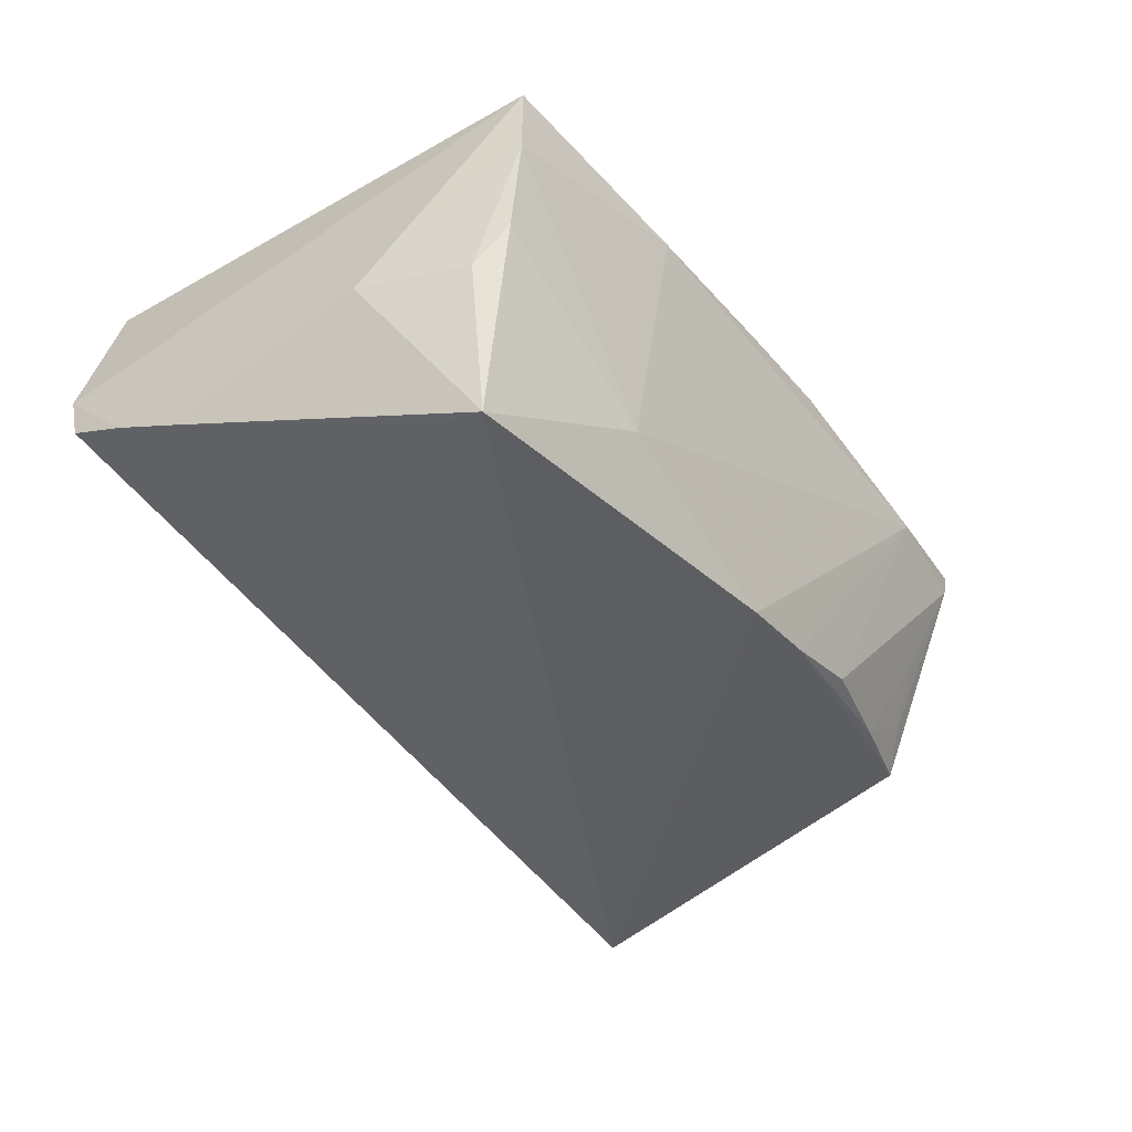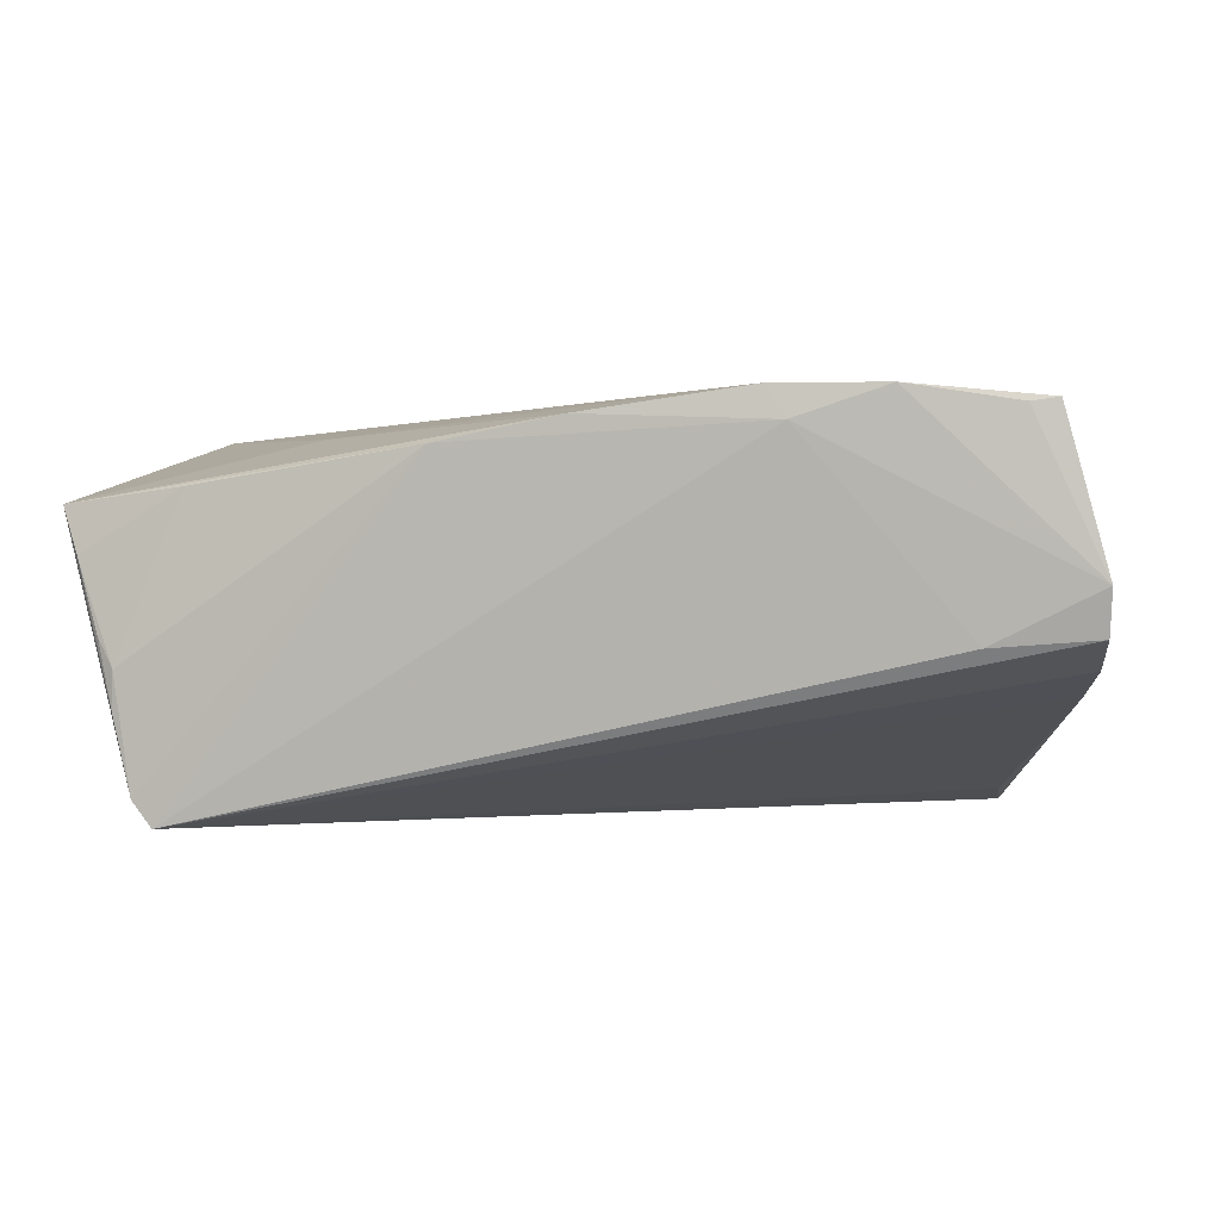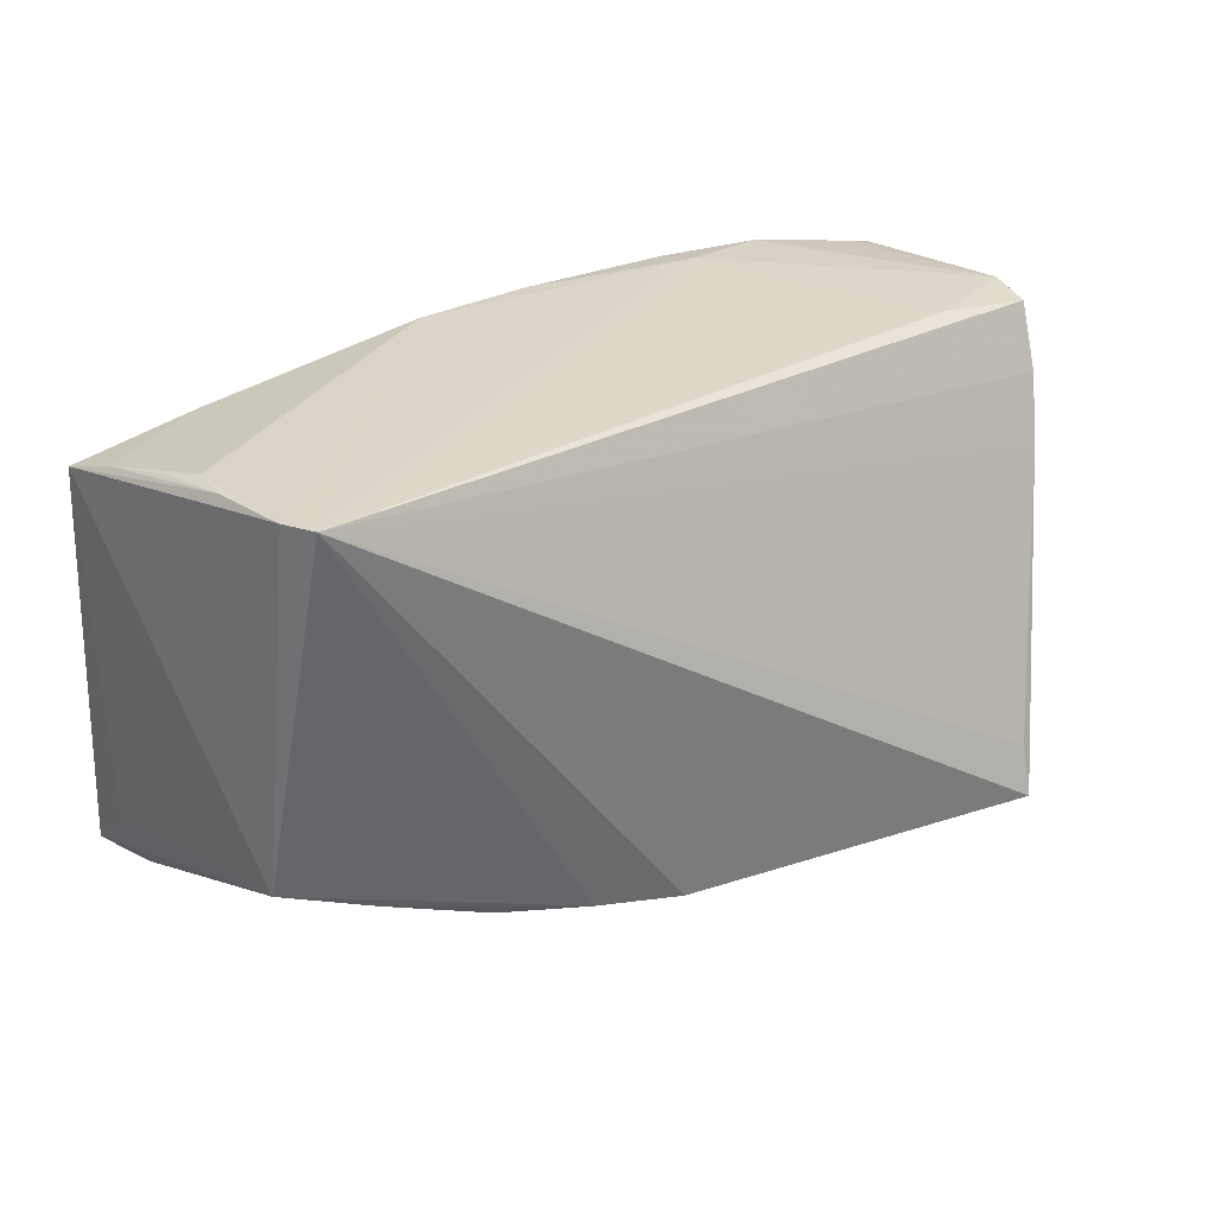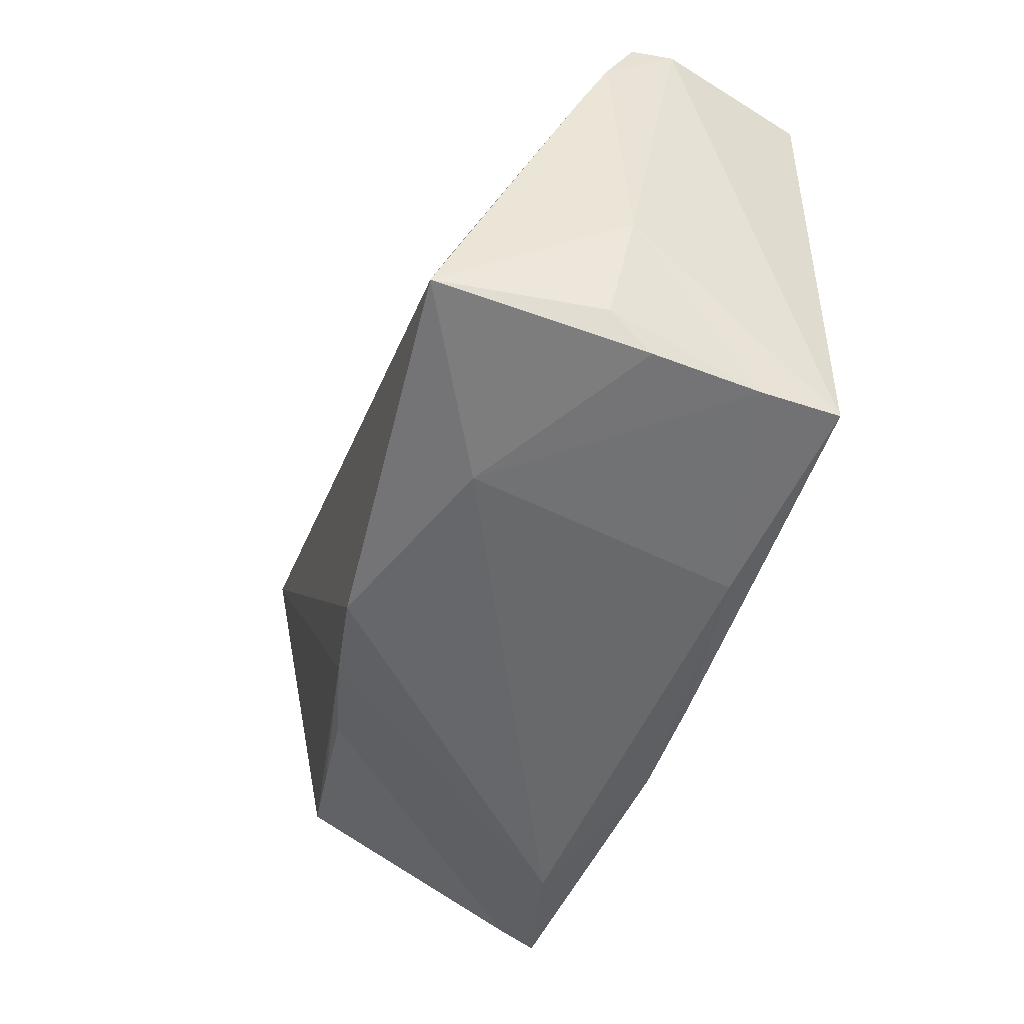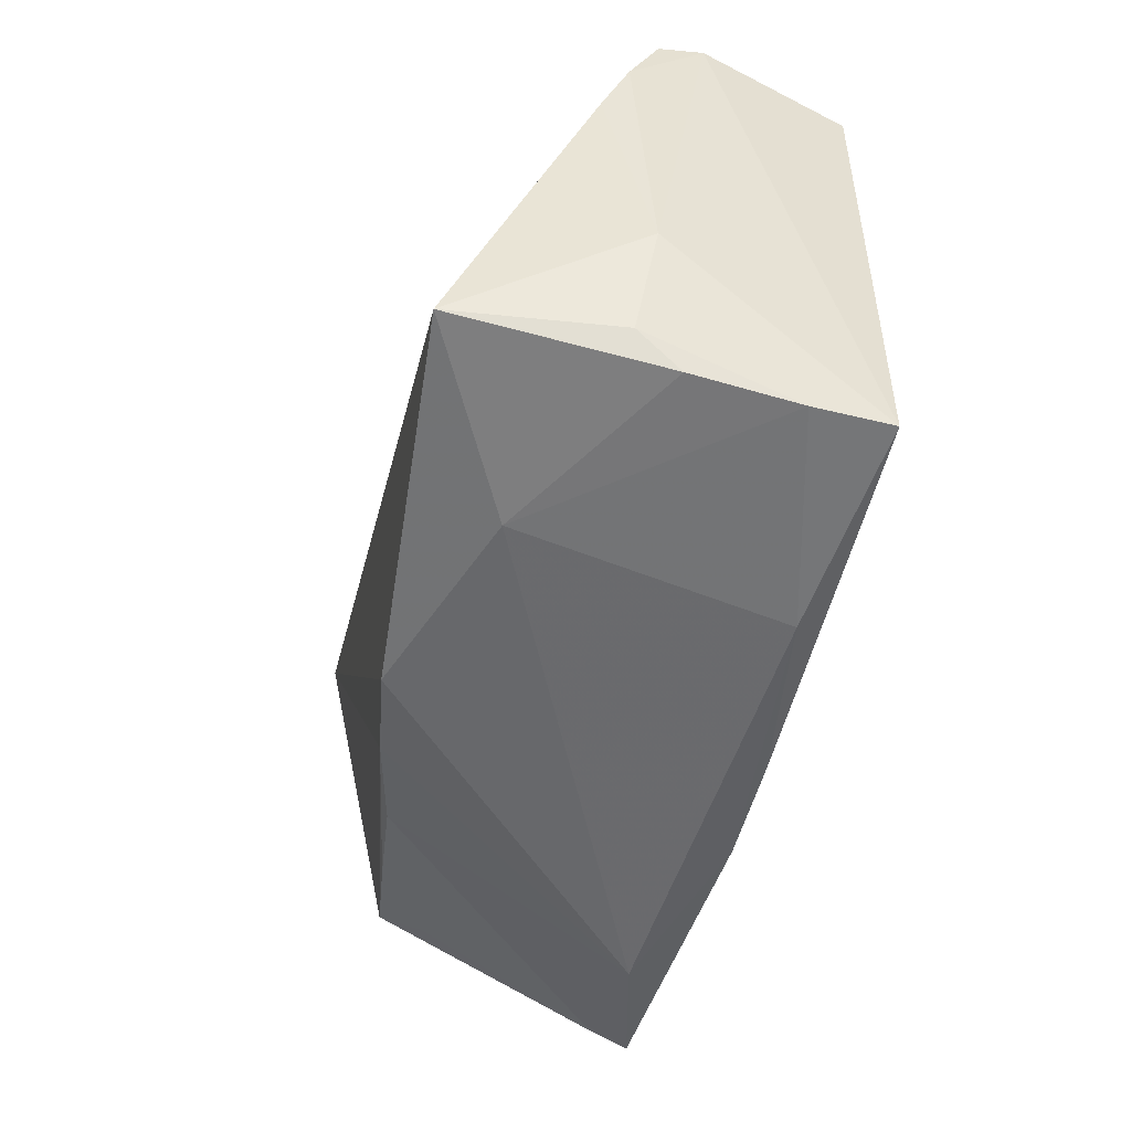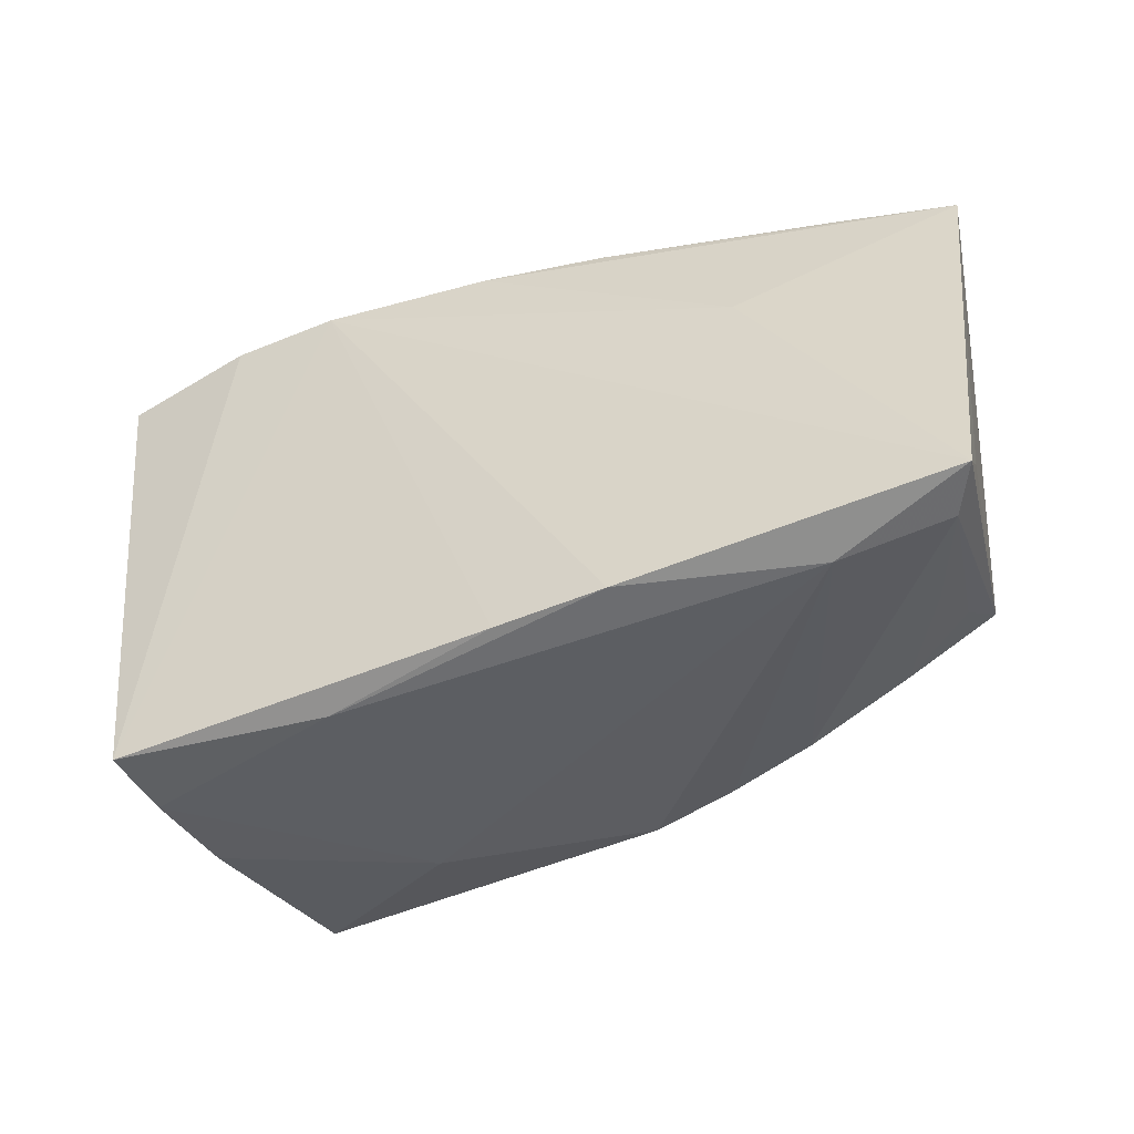
<metadata>
{"format":"obj","ext":"obj","renderer":"f3d","projection":"perspective","resolution":1024,"background":"white","views":[{"elev":-41.3,"azim":-50.0,"up":"+Z"},{"elev":1.5,"azim":-169.2,"up":"+Z"},{"elev":26.6,"azim":149.1,"up":"+Y"},{"elev":-54.9,"azim":-108.2,"up":"+Y"},{"elev":-55.9,"azim":-103.3,"up":"+Y"},{"elev":-42.0,"azim":25.6,"up":"+Y"}]}
</metadata>
<code>
v 0.05517 -0.01945 0.01287
v -0.04435 -0.03041 -0.0007777
v 0.04598 -0.02236 -0.002069
v -0.04296 0.02828 -0.00521
v -0.0344 0.03087 0.02173
v -0.05492 0.01933 -0.007852
v -0.0005245 0.03146 0.01891
v 0.04827 0.02925 -0.02232
v -0.04521 -0.01474 -0.02205
v 0.003154 -0.02678 -0.02283
v -0.02337 0.03146 0.01805
v 0.03149 0.01237 0.01738
v 0.04257 0.02792 0.01172
v 0.03932 -0.02835 0.01481
v -0.04408 -0.03152 0.01217
v 0.056 -0.02434 0.0188
v -0.05585 0.02833 0.001239
v -0.05082 -0.01354 -0.004522
v 0.05024 0.02944 -0.008115
v -0.04384 -0.03135 0.02181
v 0.05769 0.02527 0.009864
v -0.02174 -0.02942 -0.01439
v 0.04593 0.0291 -0.02549
v -0.04748 0.02918 0.01975
v -0.01787 -0.03187 0.01877
v -0.04368 -0.02053 -0.02441
v 0.05042 0.02921 -0.01291
v 0.03762 -0.01986 -0.01676
v 0.04708 -0.01871 -0.009994
v 0.003626 -0.0294 0.02181
v 0.01379 -0.02553 -0.02107
v -0.05558 0.02707 -0.004275
v -0.05329 0.01192 -0.01093
v 0.01433 0.03144 0.01596
v 0.05234 0.0285 -0.004572
v -0.02096 0.03104 0.02181
v -0.04349 -0.0265 -0.02627
v 0.049 -0.01562 -0.01528
v -0.04614 -0.02666 -0.0062
v 0.05251 -0.02573 0.01313
v -0.05075 0.02842 0.02023
v 0.01695 -0.02866 0.02162
v 0.05534 0.02691 0.004149
v 0.02474 -0.02429 -0.01825
f 17 5 11
f 21 16 1
f 12 16 21
f 21 7 12
f 5 20 36
f 16 12 36
f 36 12 7
f 36 11 5
f 7 11 36
f 2 37 22
f 17 20 41
f 41 20 5
f 4 32 17
f 23 32 4
f 17 11 4
f 4 11 23
f 34 8 23
f 23 11 34
f 34 11 7
f 34 19 8
f 34 7 21
f 38 1 16
f 21 1 38
f 23 8 38
f 38 8 21
f 30 36 20
f 15 2 22
f 24 5 17
f 17 41 24
f 24 41 5
f 23 37 26
f 37 33 26
f 6 32 23
f 23 33 6
f 17 32 6
f 18 33 37
f 18 6 33
f 18 15 20
f 18 20 17
f 17 6 18
f 21 8 27
f 8 19 27
f 13 34 21
f 19 34 13
f 40 38 16
f 16 14 40
f 40 14 44
f 44 14 31
f 23 38 31
f 16 36 42
f 36 30 42
f 42 14 16
f 25 30 20
f 20 15 25
f 14 42 25
f 25 42 30
f 22 14 25
f 25 15 22
f 9 33 23
f 23 26 9
f 9 26 33
f 2 15 39
f 15 18 39
f 37 2 39
f 39 18 37
f 35 27 19
f 44 31 28
f 28 31 38
f 10 14 22
f 10 31 14
f 22 37 10
f 10 37 23
f 23 31 10
f 19 13 43
f 43 35 19
f 43 13 21
f 21 27 43
f 27 35 43
f 38 40 29
f 29 28 38
f 3 29 40
f 28 29 3
f 3 40 44
f 44 28 3

</code>
